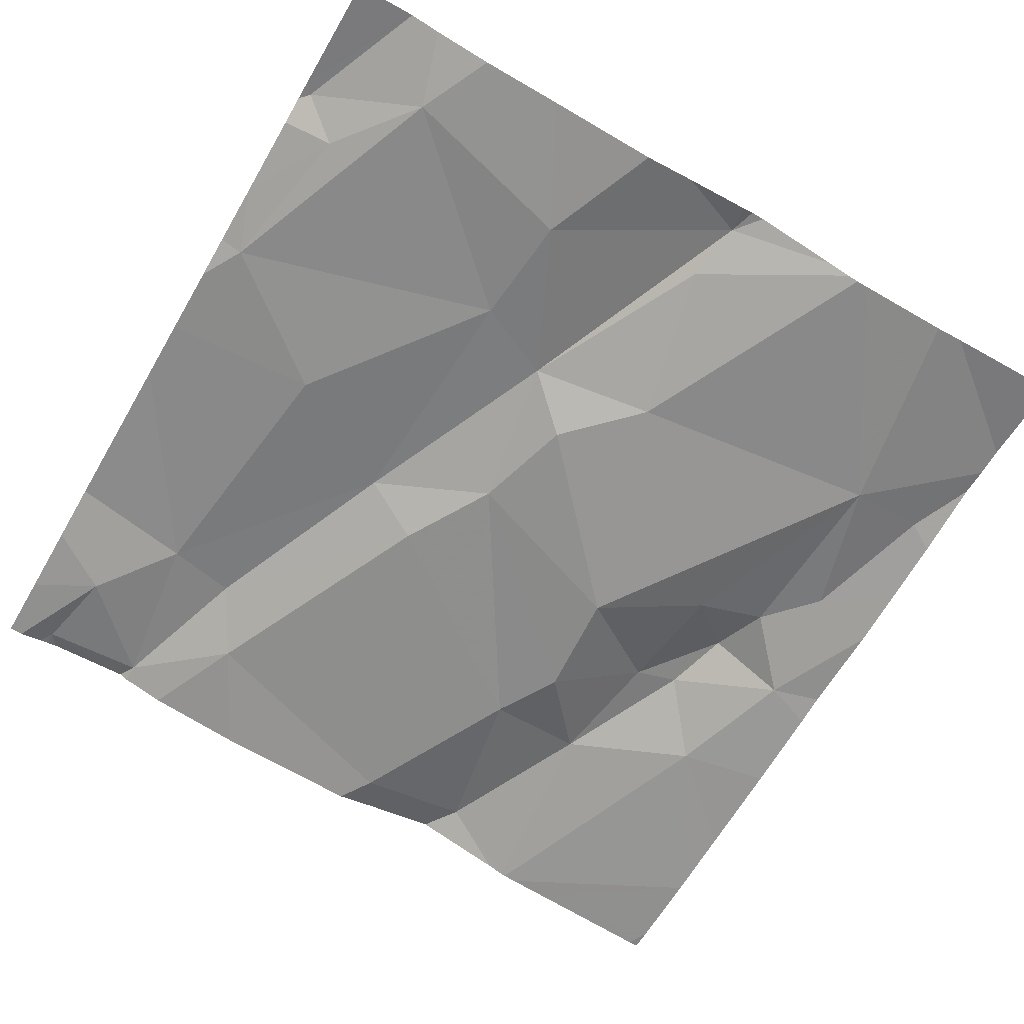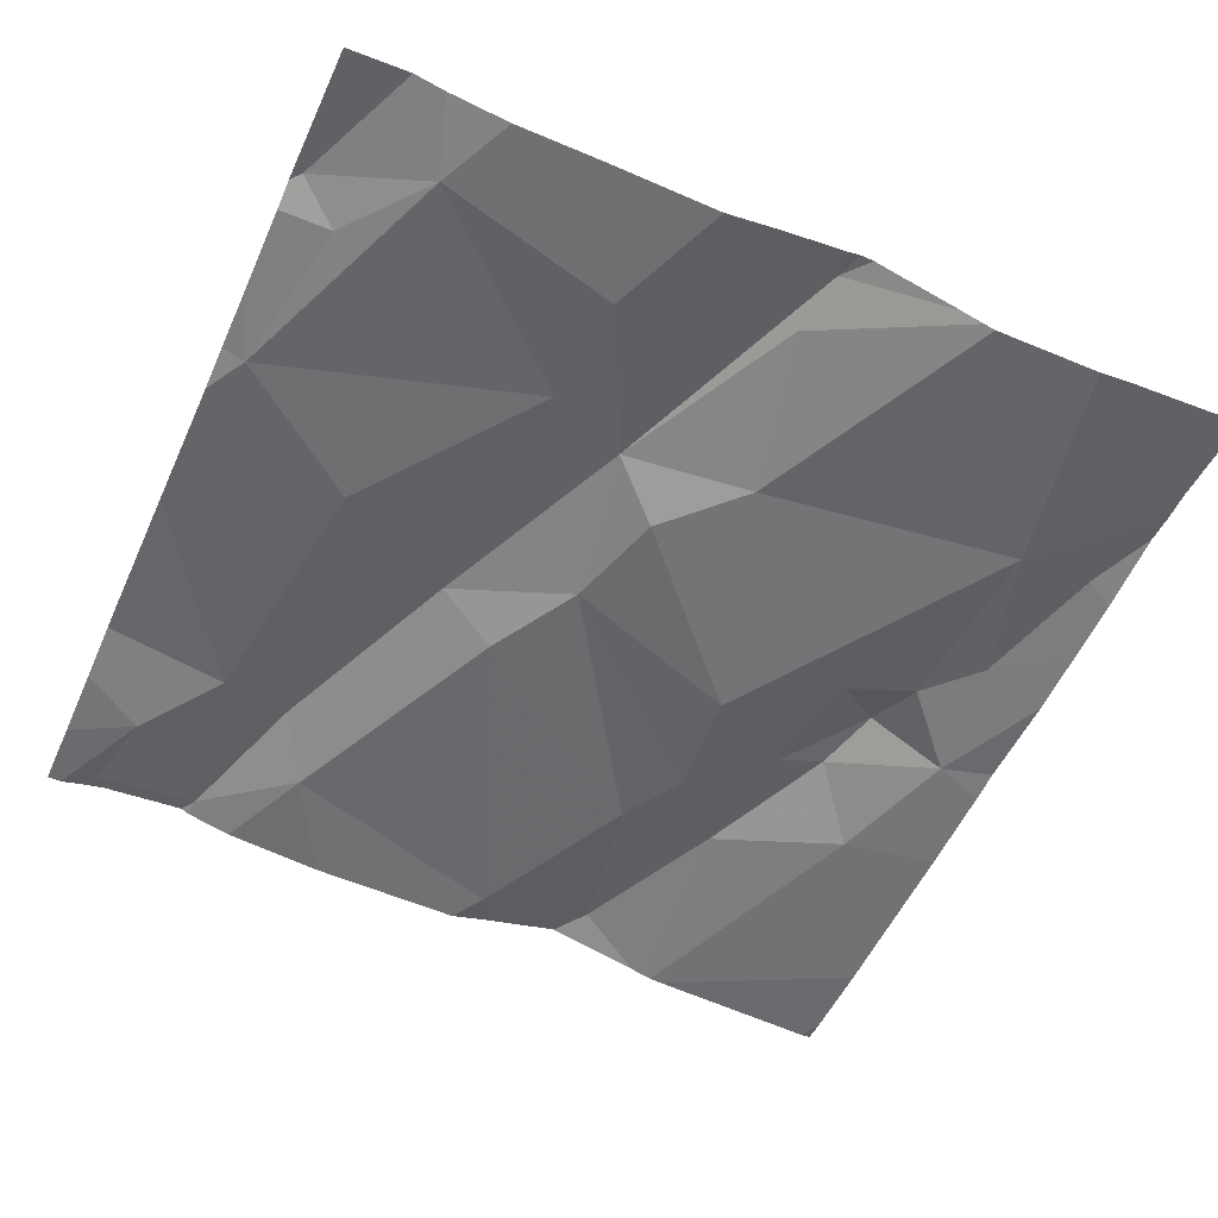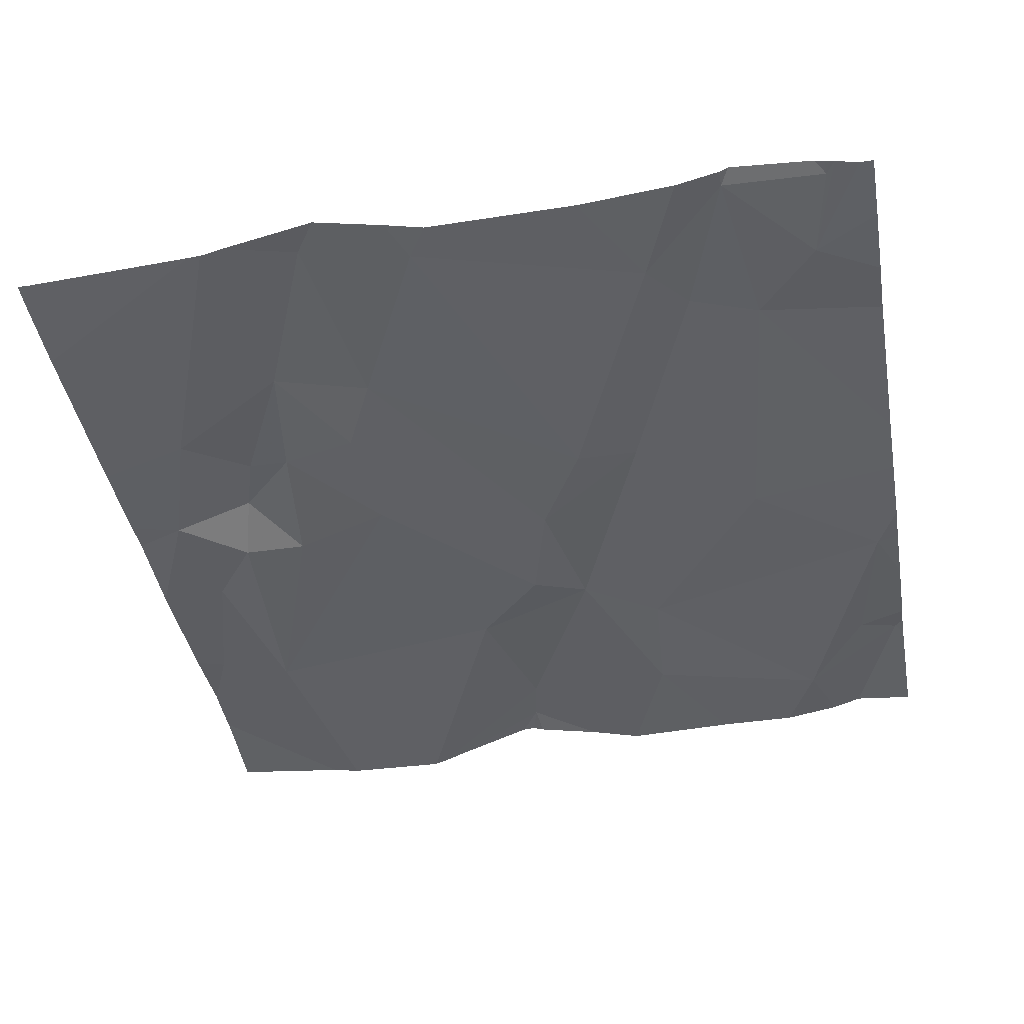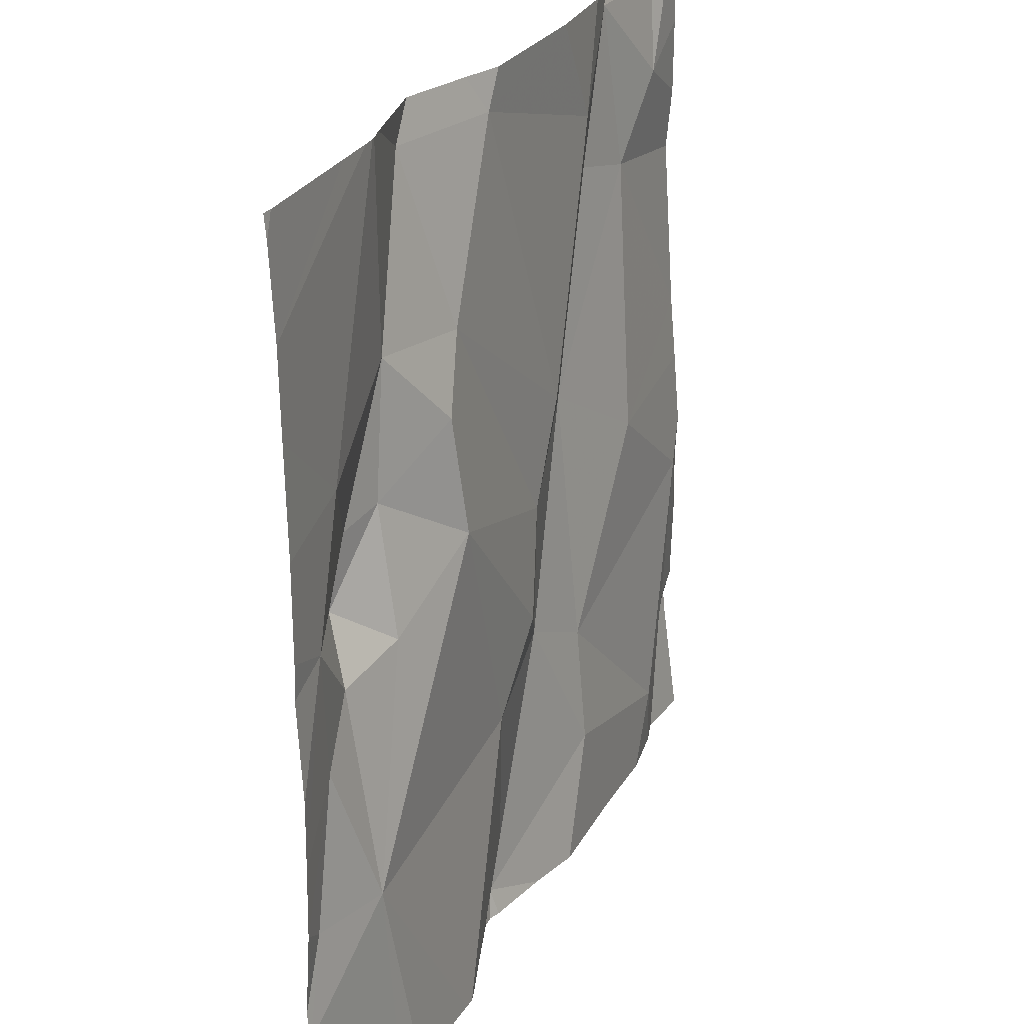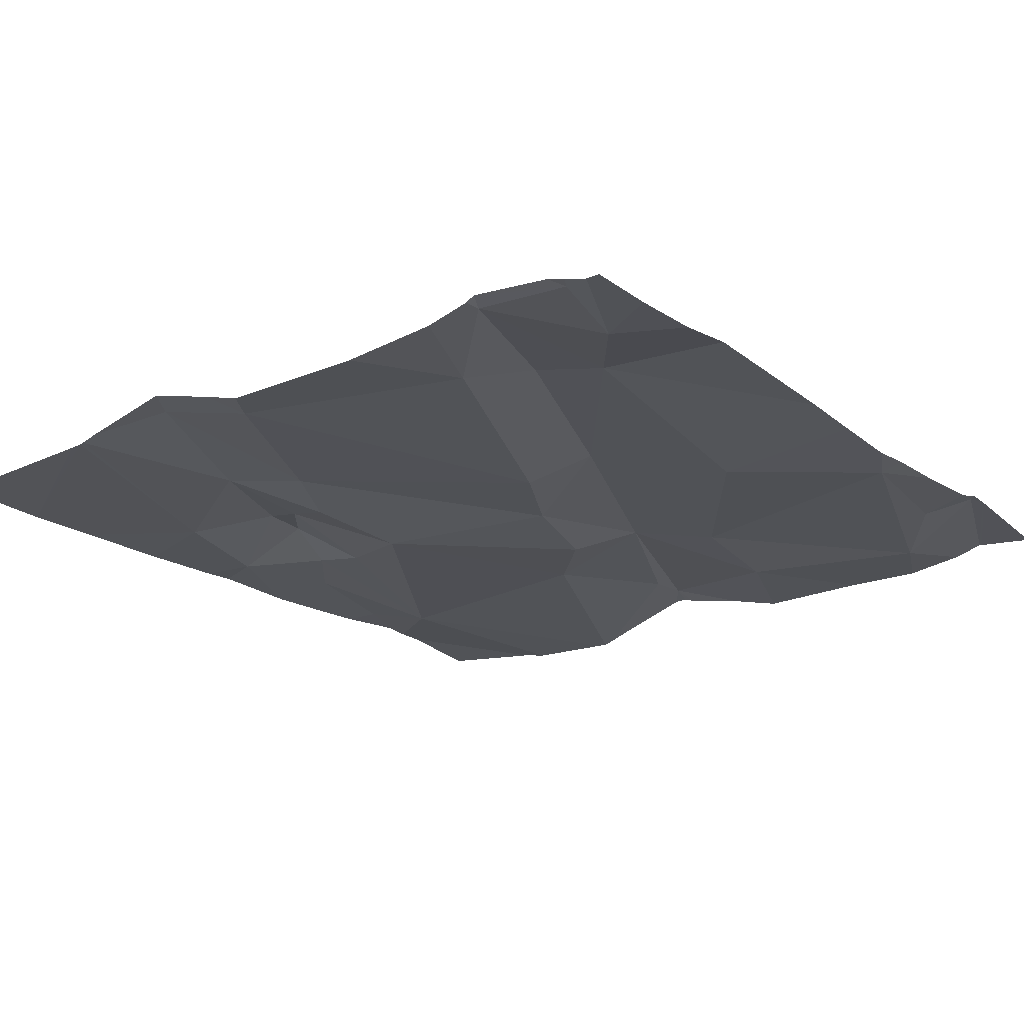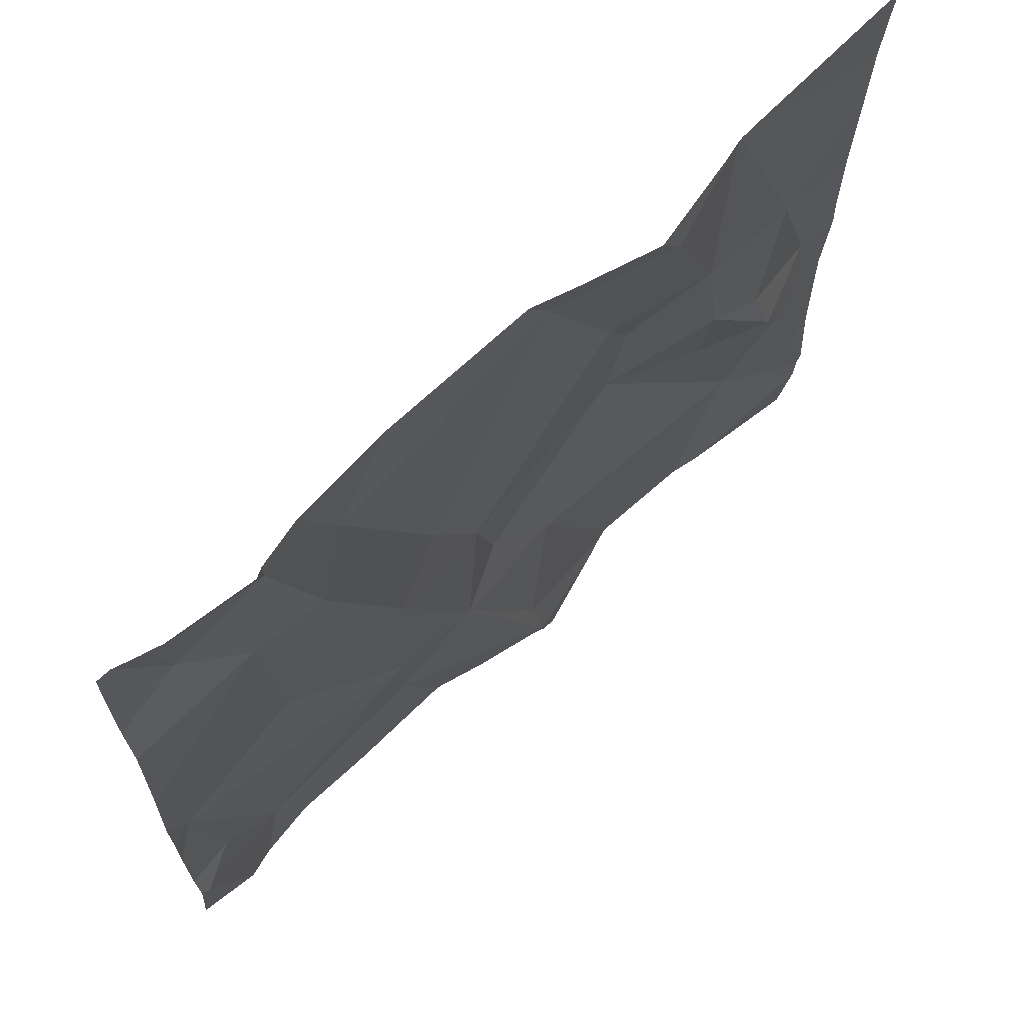
<metadata>
{"format":"obj","ext":"obj","renderer":"f3d","projection":"perspective","resolution":1024,"background":"white","views":[{"elev":-67.1,"azim":-30.2,"up":"+Z"},{"elev":-55.3,"azim":-24.0,"up":"+Z"},{"elev":-40.6,"azim":-169.8,"up":"+Z"},{"elev":25.9,"azim":114.5,"up":"+Y"},{"elev":-18.3,"azim":-142.1,"up":"+Z"},{"elev":68.6,"azim":-42.5,"up":"+Y"}]}
</metadata>
<code>
v -112.5 276.4 501
v -113.5 275.7 501
v -113.4 276.5 501
v -113.4 276.5 501
v -113.3 276.5 501
v -113.3 276 501
v -113.2 275.9 501
v -113.4 275.9 501
v -113.2 276.4 501
v -113.3 276.3 501
v -113.3 276.4 501
v -113.2 276.1 501
v -113.4 276.5 501
v -112.5 275.8 501
v -112.5 275.9 501
v -113.4 276.4 501
v -113.1 275.7 501
v -113.3 275.7 501
v -112.5 275.7 501
v -112.5 276.5 501
v -113.4 275.8 501
v -113.4 276.5 501
v -113.3 275.6 501
v -112.8 275.6 501
v -112.7 276.5 501
v -113.4 275.6 501
v -112.6 275.6 501
v -113.2 275.6 501
v -113 276.5 501
v -113.3 276.5 501
v -112.6 276.1 501
v -112.7 276.1 501
v -112.7 276.2 501
v -112.6 276.3 501
v -112.8 276.3 501
v -113 276.1 501
v -113.1 276.2 501
v -112.9 276.3 501
v -112.8 276.5 501
v -112.6 276 501
v -112.6 275.8 501
v -112.7 276.1 501
v -113.1 275.9 501
v -112.6 276 501
v -112.5 275.8 501
v -113 276.5 501
v -112.8 276.2 501
v -112.9 275.6 501
v -113 275.7 501
v -112.9 275.9 501
v -113 275.9 501
v -113.1 276.5 501
v -113.3 276.5 501
v -112.8 276.1 501
v -112.8 275.6 501
v -112.7 276.2 501
v -113.5 276.5 501
v -113.4 275.6 501
v -113.5 275.7 501
v -113.3 276.5 501
v -113.5 276.1 501
v -113.5 276.1 501
v -113.5 275.9 501
v -113.5 276 501
v -113.5 275.9 501
v -113.5 275.8 501
v -113.5 276.3 501
v -113.5 276.4 501
v -113.5 275.7 501
v -113.5 276.5 501
v -112.5 275.7 501
v -112.5 276.1 501
v -112.5 276.2 501
v -112.5 276 501
v -112.5 276.3 501
v -112.5 275.8 501
v -112.5 276.1 501
v -112.7 275.6 501
v -112.9 275.6 501
v -112.9 275.6 501
v -113 275.6 501
v -113 275.6 501
v -113.1 275.6 501
v -112.8 275.6 501
v -112.8 275.6 501
v -113.4 275.6 501
v -113.5 275.6 501
v -112.5 275.6 501
v -112.9 276.5 501
v -112.9 276.5 501
v -112.7 276.5 501
v -112.7 276.5 501
v -112.8 276.5 501
v -112.5 276.5 501
v -113.4 276.5 501
v -113.4 276.5 501
v -112.5 276.5 501
v -112.7 276.5 501
v -113.5 276.5 501
f 58 59 86
f 4 5 60
f 7 6 8
f 11 10 12
f 6 10 61
f 5 9 30
f 16 10 5
f 12 6 7
f 17 7 18
f 8 6 62
f 11 5 10
f 21 8 65
f 74 31 15
f 5 4 16
f 67 16 68
f 2 21 66
f 21 2 18
f 17 18 23
f 18 2 58
f 18 8 21
f 91 35 34
f 6 12 10
f 16 4 22
f 73 34 72
f 72 31 77
f 11 9 5
f 90 39 93
f 79 48 80
f 18 7 8
f 78 41 85
f 32 31 33
f 33 34 35
f 12 36 37
f 38 35 39
f 41 40 42
f 43 36 12
f 12 7 43
f 44 45 14
f 37 38 46
f 47 35 38
f 37 36 38
f 1 20 25
f 9 37 46
f 89 39 90
f 24 48 55
f 37 9 11
f 43 50 51
f 27 41 78
f 51 36 43
f 91 34 92
f 36 51 54
f 34 31 72
f 52 46 29
f 31 44 15
f 56 54 42
f 42 40 32
f 32 33 56
f 31 34 33
f 47 38 36
f 54 41 42
f 1 34 75
f 56 33 35
f 89 46 39
f 50 41 54
f 55 48 79
f 50 49 24
f 29 46 89
f 45 44 41
f 45 41 71
f 57 16 96
f 24 49 48
f 51 50 54
f 31 32 40
f 50 43 49
f 48 49 43
f 43 17 48
f 81 17 83
f 46 38 39
f 39 35 91
f 43 7 17
f 40 44 31
f 37 11 12
f 25 20 94
f 54 47 36
f 32 56 42
f 56 47 54
f 35 47 56
f 41 50 84
f 44 40 41
f 27 19 41
f 59 2 69
f 13 4 3
f 71 41 19
f 92 1 98
f 61 10 67
f 62 6 61
f 63 8 64
f 15 44 14
f 14 45 76
f 64 8 62
f 26 18 58
f 65 8 63
f 66 21 65
f 67 10 16
f 22 4 95
f 68 16 70
f 69 2 66
f 28 17 23
f 23 18 26
f 70 16 57
f 53 5 30
f 75 34 73
f 52 9 46
f 76 45 71
f 77 31 74
f 58 2 59
f 80 48 82
f 81 48 17
f 82 48 81
f 83 17 28
f 30 9 52
f 84 50 24
f 85 41 84
f 3 4 60
f 60 5 53
f 86 59 87
f 88 19 27
f 92 34 1
f 93 39 91
f 94 20 97
f 95 4 13
f 96 16 22
f 98 1 25
f 99 70 57

</code>
